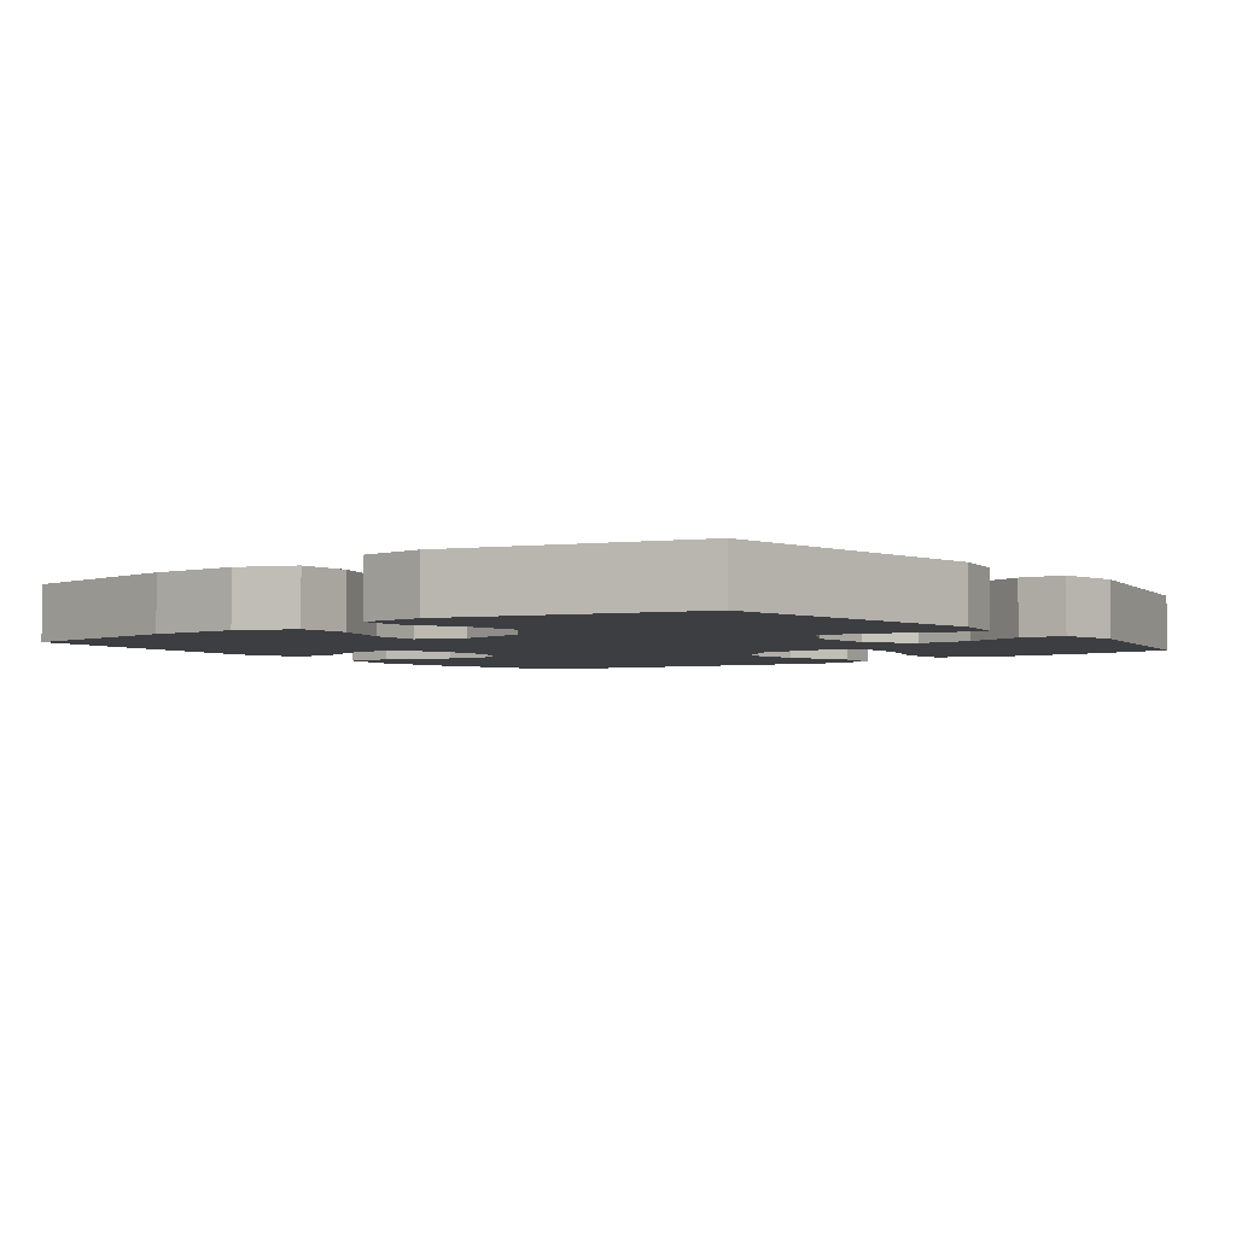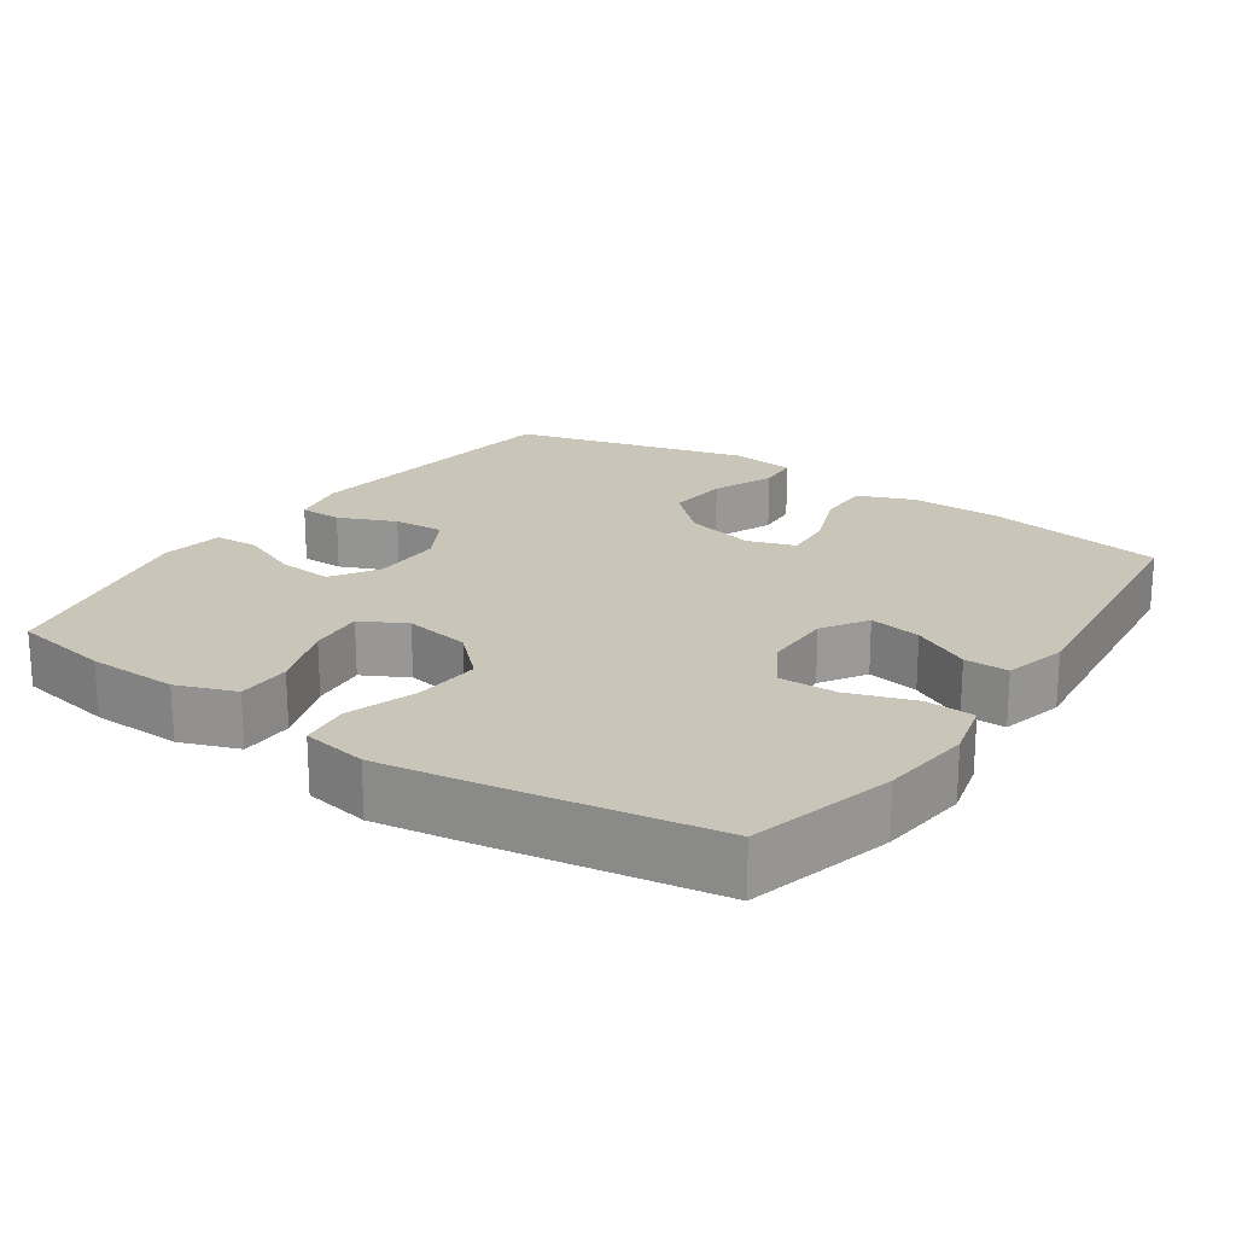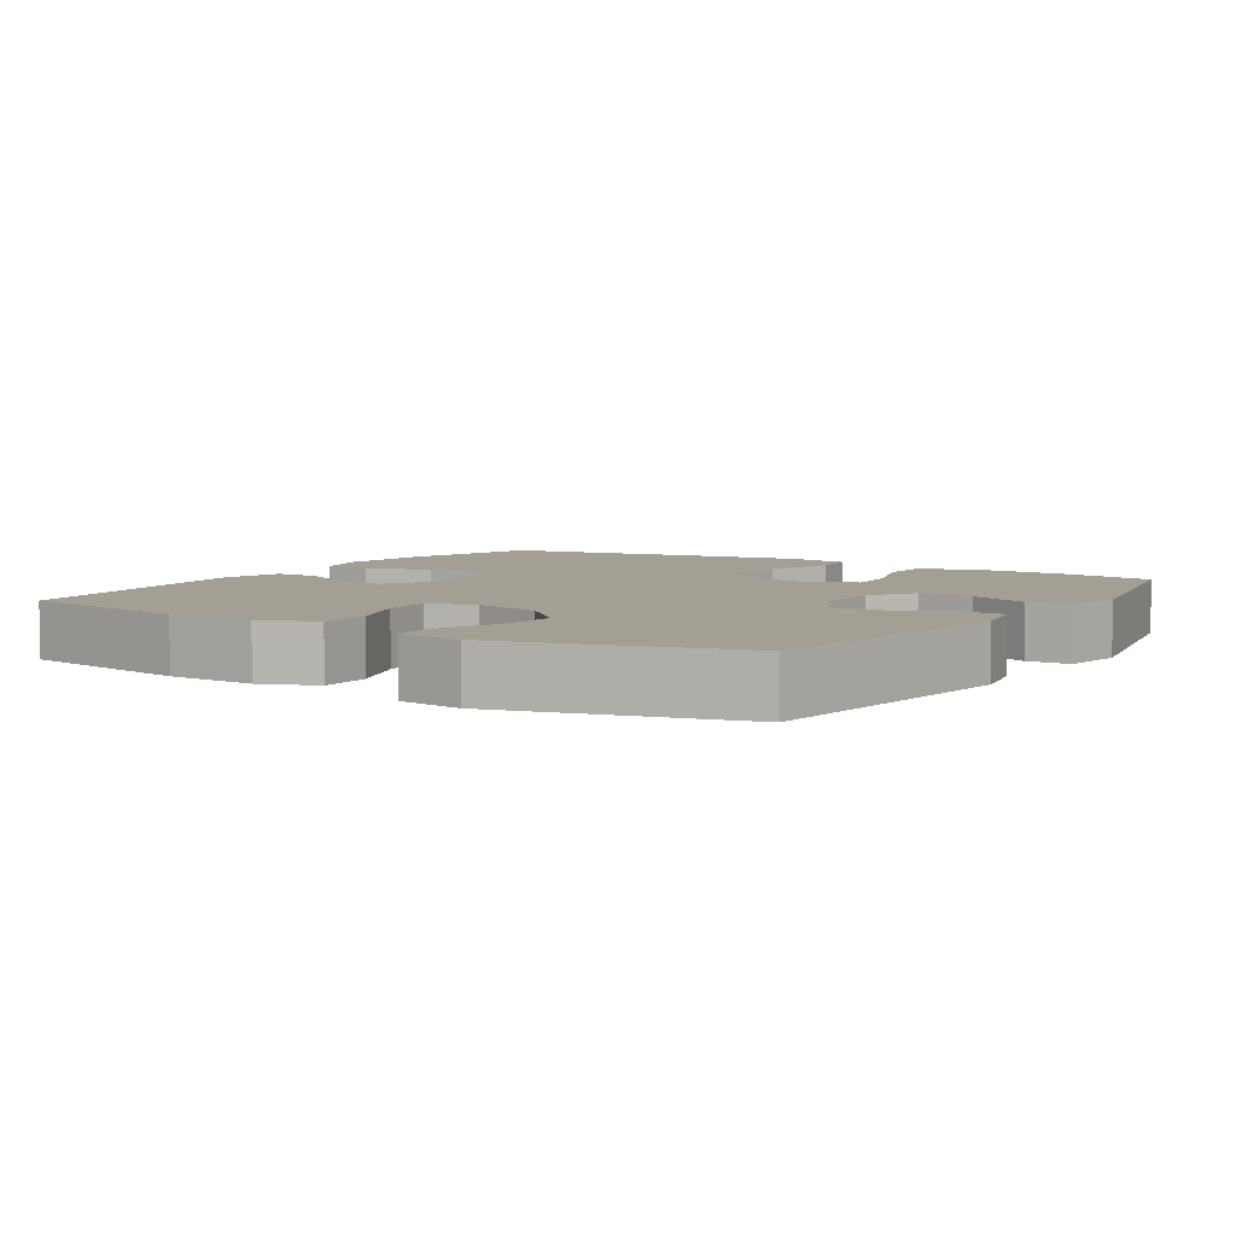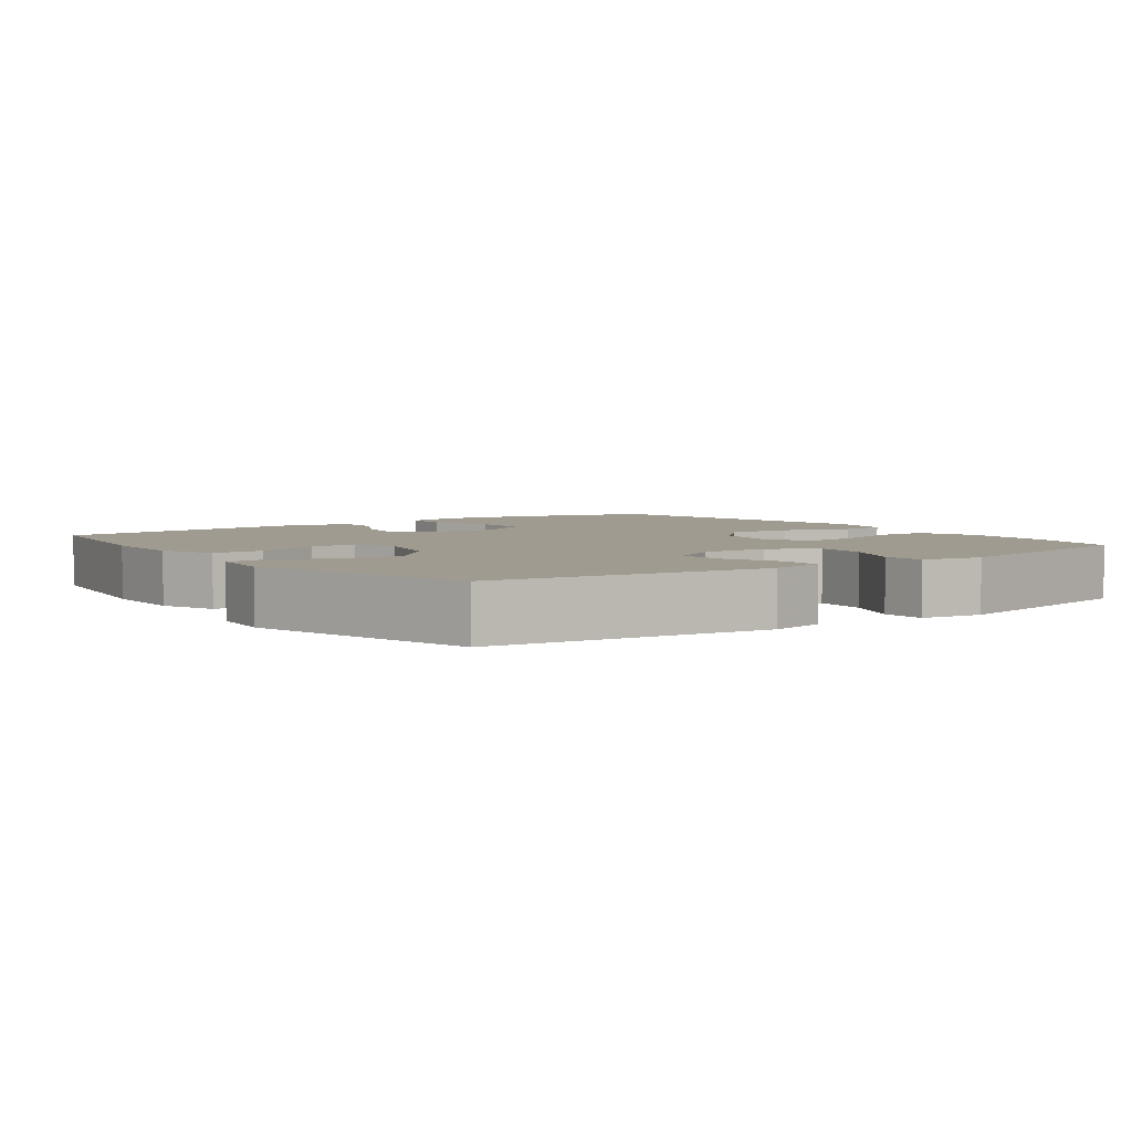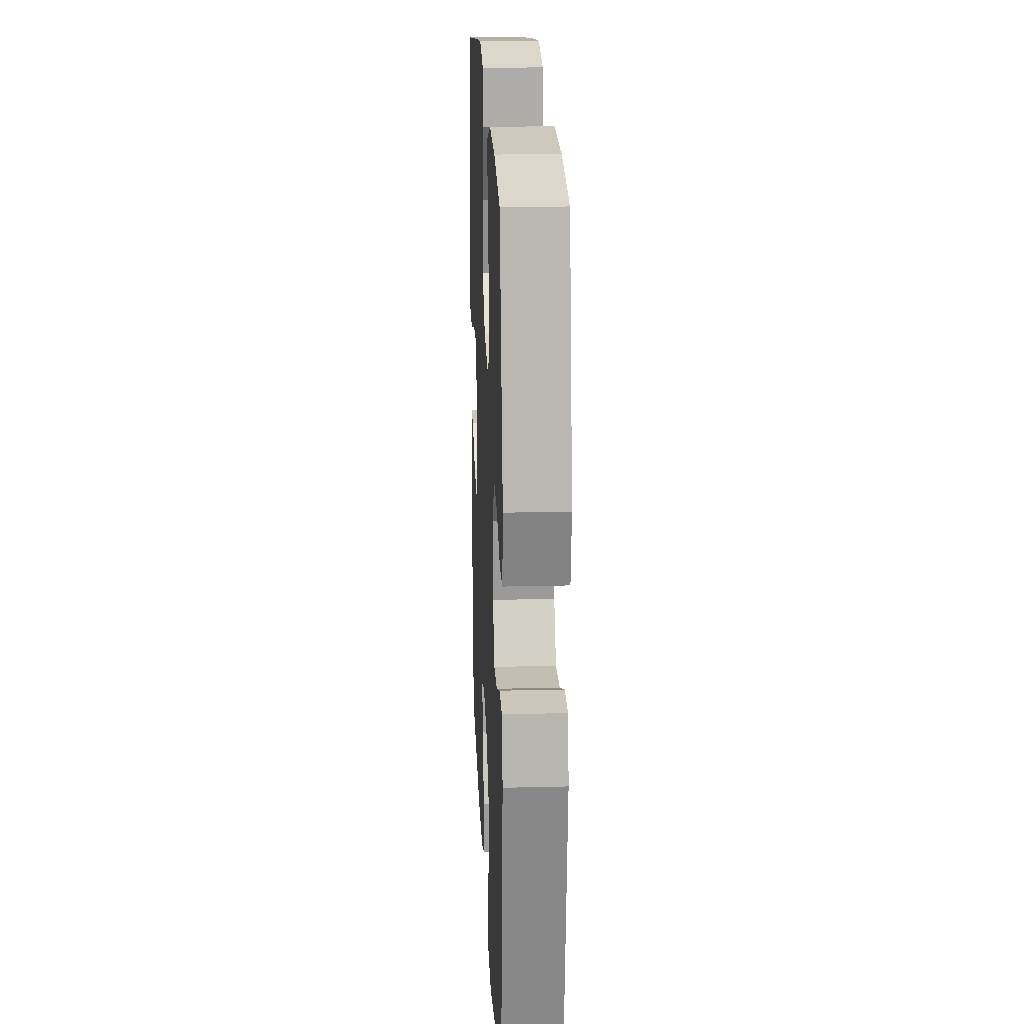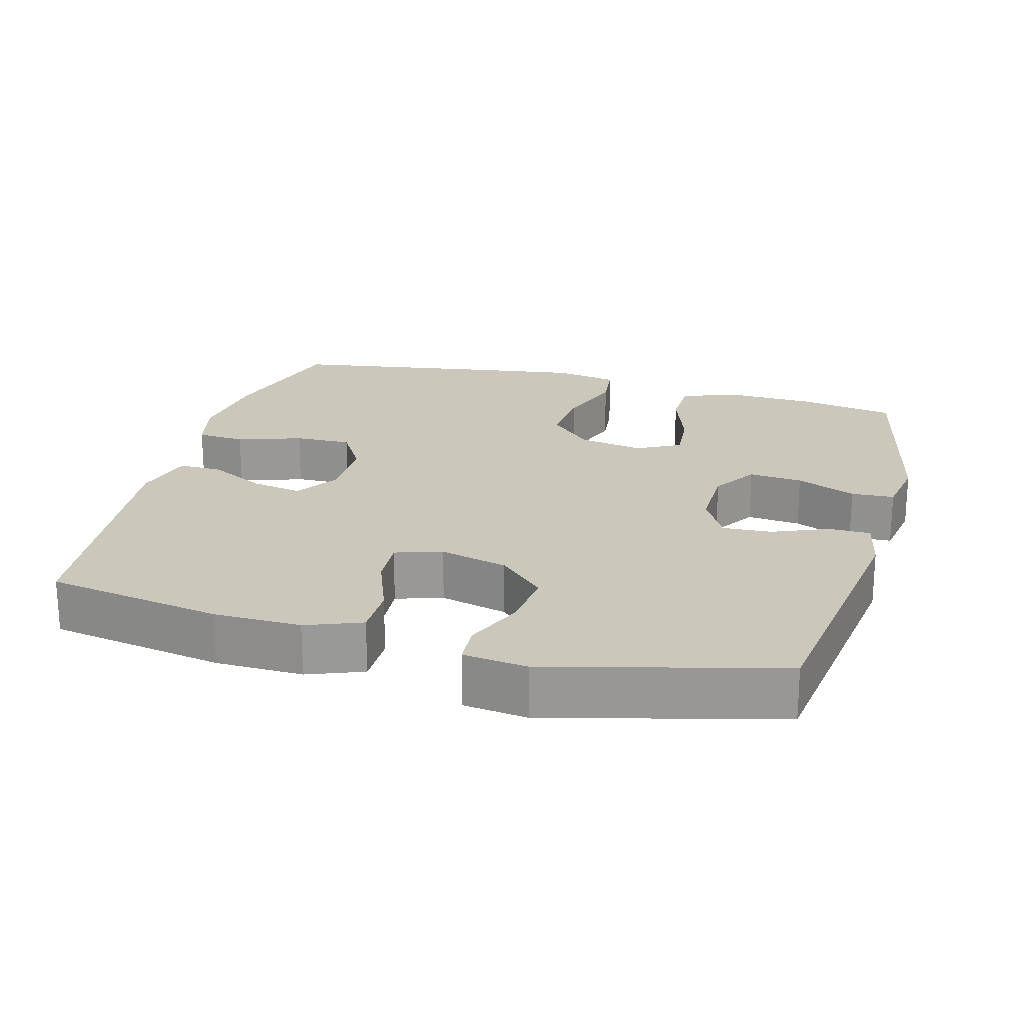
<metadata>
{"format":"obj","ext":"obj","renderer":"f3d","projection":"perspective","resolution":1024,"background":"white","views":[{"elev":-3.5,"azim":-143.2,"up":"+Y"},{"elev":20.6,"azim":34.2,"up":"+Y"},{"elev":5.6,"azim":-147.4,"up":"+Y"},{"elev":4.2,"azim":-126.3,"up":"+Y"},{"elev":20.3,"azim":-92.6,"up":"+Z"},{"elev":21.6,"azim":-164.6,"up":"+Y"}]}
</metadata>
<code>
v 0.5 0.07 0.5
v 0.553 0.07 0.303
v 0.567 0.07 0.179
v 0.547 0.07 0.099
v 0.48 0.07 0.095
v 0.39 0.07 0.125
v 0.311 0.07 0.127
v 0.27 0.07 0.059
v 0.27 0.07 -0.035
v 0.309 0.07 -0.096
v 0.38 0.07 -0.083
v 0.459 0.07 -0.042
v 0.519 0.07 -0.041
v 0.541 0.07 -0.127
v 0.5 0.07 -0.5
v 0.255 0.07 -0.542
v 0.133 0.07 -0.544
v 0.056 0.07 -0.514
v 0.056 0.07 -0.442
v 0.09 0.07 -0.353
v 0.095 0.07 -0.284
v 0.03 0.07 -0.263
v -0.065 0.07 -0.287
v -0.129 0.07 -0.348
v -0.121 0.07 -0.432
v -0.086 0.07 -0.516
v -0.09 0.07 -0.573
v -0.179 0.07 -0.584
v -0.5 0.07 -0.5
v -0.55 0.07 -0.115
v -0.534 0.07 -0.037
v -0.476 0.07 -0.036
v -0.398 0.07 -0.069
v -0.329 0.07 -0.073
v -0.292 0.07 -0.006
v -0.293 0.07 0.09
v -0.333 0.07 0.154
v -0.408 0.07 0.147
v -0.491 0.07 0.112
v -0.551 0.07 0.115
v -0.565 0.07 0.201
v -0.5 0.07 0.5
v -0.366 0.07 0.524
v -0.243 0.07 0.528
v -0.163 0.07 0.499
v -0.162 0.07 0.425
v -0.195 0.07 0.331
v -0.202 0.07 0.255
v -0.141 0.07 0.223
v -0.051 0.07 0.239
v 0.01 0.07 0.298
v 0.003 0.07 0.389
v -0.029 0.07 0.484
v -0.021 0.07 0.552
v 0.068 0.07 0.568
v 0.203 0.07 0.548
v 0.5 0 0.5
v 0.553 0 0.303
v 0.567 0 0.179
v 0.547 0 0.099
v 0.48 0 0.095
v 0.39 0 0.125
v 0.311 0 0.127
v 0.27 0 0.059
v 0.27 0 -0.035
v 0.309 0 -0.096
v 0.38 0 -0.083
v 0.459 0 -0.042
v 0.519 0 -0.041
v 0.541 0 -0.127
v 0.5 0 -0.5
v 0.255 0 -0.542
v 0.133 0 -0.544
v 0.056 0 -0.514
v 0.056 0 -0.442
v 0.09 0 -0.353
v 0.095 0 -0.284
v 0.03 0 -0.263
v -0.065 0 -0.287
v -0.129 0 -0.348
v -0.121 0 -0.432
v -0.086 0 -0.516
v -0.09 0 -0.573
v -0.179 0 -0.584
v -0.5 0 -0.5
v -0.55 0 -0.115
v -0.534 0 -0.037
v -0.476 0 -0.036
v -0.398 0 -0.069
v -0.329 0 -0.073
v -0.292 0 -0.006
v -0.293 0 0.09
v -0.333 0 0.154
v -0.408 0 0.147
v -0.491 0 0.112
v -0.551 0 0.115
v -0.565 0 0.201
v -0.5 0 0.5
v -0.366 0 0.524
v -0.243 0 0.528
v -0.163 0 0.499
v -0.162 0 0.425
v -0.195 0 0.331
v -0.202 0 0.255
v -0.141 0 0.223
v -0.051 0 0.239
v 0.01 0 0.298
v 0.003 0 0.389
v -0.029 0 0.484
v -0.021 0 0.552
v 0.068 0 0.568
v 0.203 0 0.548
f 52 53 54 55
f 51 52 55 56
f 44 45 46 47
f 44 47 48
f 43 44 48
f 42 43 48
f 41 42 48
f 38 39 40 41
f 37 38 41 48
f 36 37 48 49
f 30 31 32 33
f 30 33 34
f 29 30 34
f 28 29 34 35
f 25 26 27 28
f 24 25 28 35
f 17 18 19 20
f 17 20 21
f 16 17 21
f 15 16 21
f 14 15 21
f 11 12 13 14
f 10 11 14 21
f 9 10 21 22
f 3 4 5 6
f 3 6 7
f 2 3 7
f 51 56 1 2
f 50 51 2 7
f 49 50 7 8
f 23 24 35 36
f 22 23 36 49
f 8 9 22 49
f 111 110 109 108
f 112 111 108 107
f 103 102 101 100
f 104 103 100
f 104 100 99
f 104 99 98
f 104 98 97
f 97 96 95 94
f 104 97 94 93
f 105 104 93 92
f 89 88 87 86
f 90 89 86
f 90 86 85
f 91 90 85 84
f 84 83 82 81
f 91 84 81 80
f 76 75 74 73
f 77 76 73
f 77 73 72
f 77 72 71
f 77 71 70
f 70 69 68 67
f 77 70 67 66
f 78 77 66 65
f 62 61 60 59
f 63 62 59
f 63 59 58
f 58 57 112 107
f 63 58 107 106
f 64 63 106 105
f 92 91 80 79
f 105 92 79 78
f 105 78 65 64
f 1 57 58 2
f 2 58 59 3
f 3 59 60 4
f 4 60 61 5
f 5 61 62 6
f 6 62 63 7
f 7 63 64 8
f 8 64 65 9
f 9 65 66 10
f 10 66 67 11
f 11 67 68 12
f 12 68 69 13
f 13 69 70 14
f 14 70 71 15
f 15 71 72 16
f 16 72 73 17
f 17 73 74 18
f 18 74 75 19
f 19 75 76 20
f 20 76 77 21
f 21 77 78 22
f 22 78 79 23
f 23 79 80 24
f 24 80 81 25
f 25 81 82 26
f 26 82 83 27
f 27 83 84 28
f 28 84 85 29
f 29 85 86 30
f 30 86 87 31
f 31 87 88 32
f 32 88 89 33
f 33 89 90 34
f 34 90 91 35
f 35 91 92 36
f 36 92 93 37
f 37 93 94 38
f 38 94 95 39
f 39 95 96 40
f 40 96 97 41
f 41 97 98 42
f 42 98 99 43
f 43 99 100 44
f 44 100 101 45
f 45 101 102 46
f 46 102 103 47
f 47 103 104 48
f 48 104 105 49
f 49 105 106 50
f 50 106 107 51
f 51 107 108 52
f 52 108 109 53
f 53 109 110 54
f 54 110 111 55
f 55 111 112 56
f 56 112 57 1

</code>
